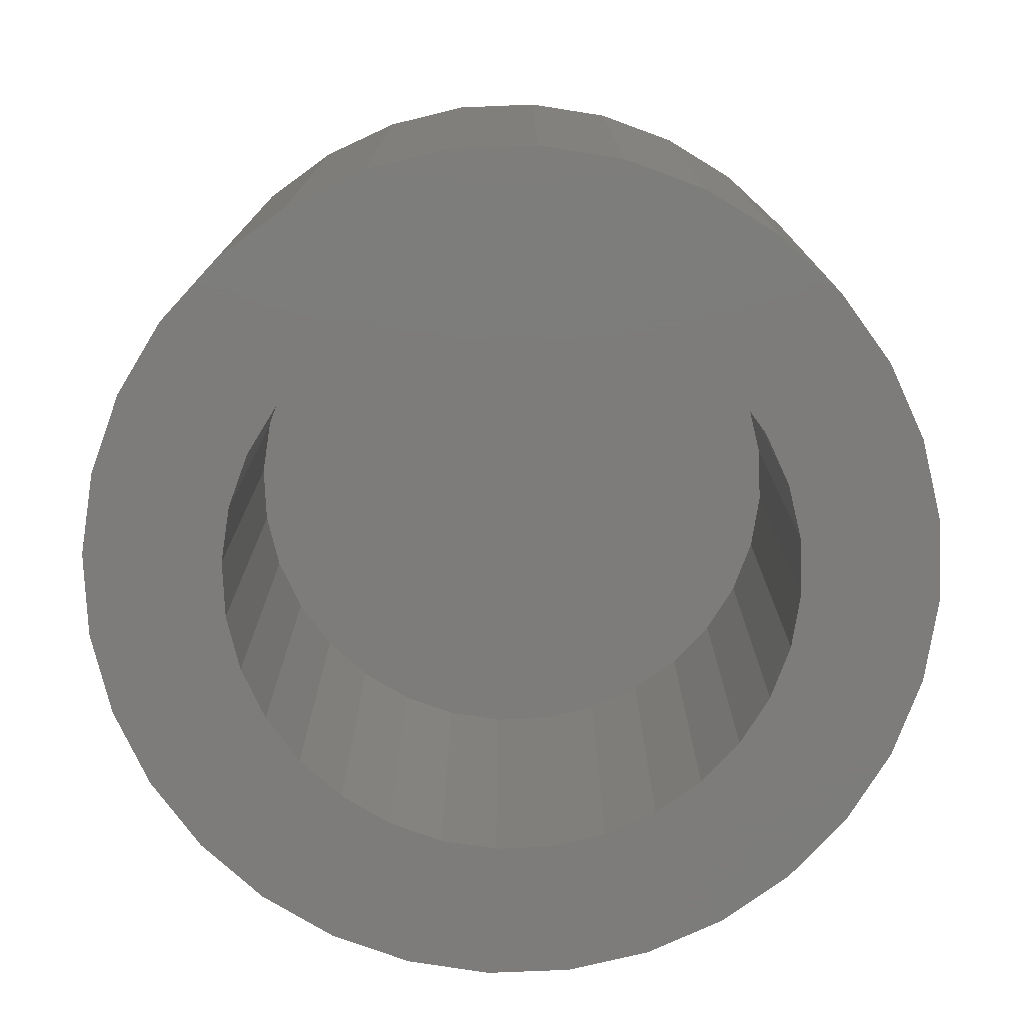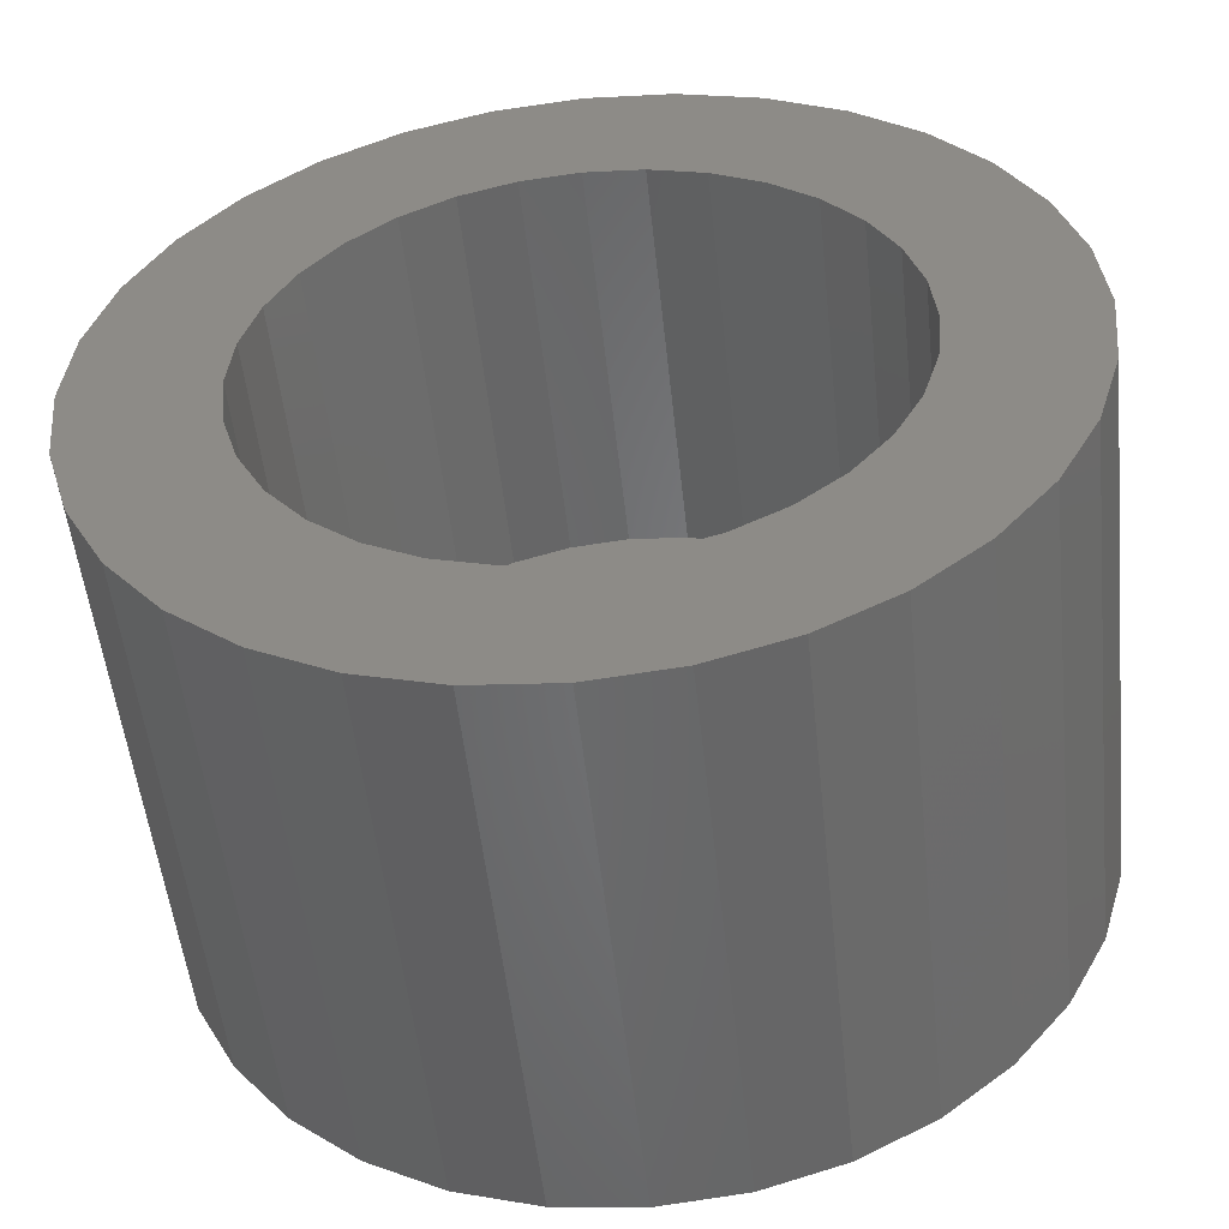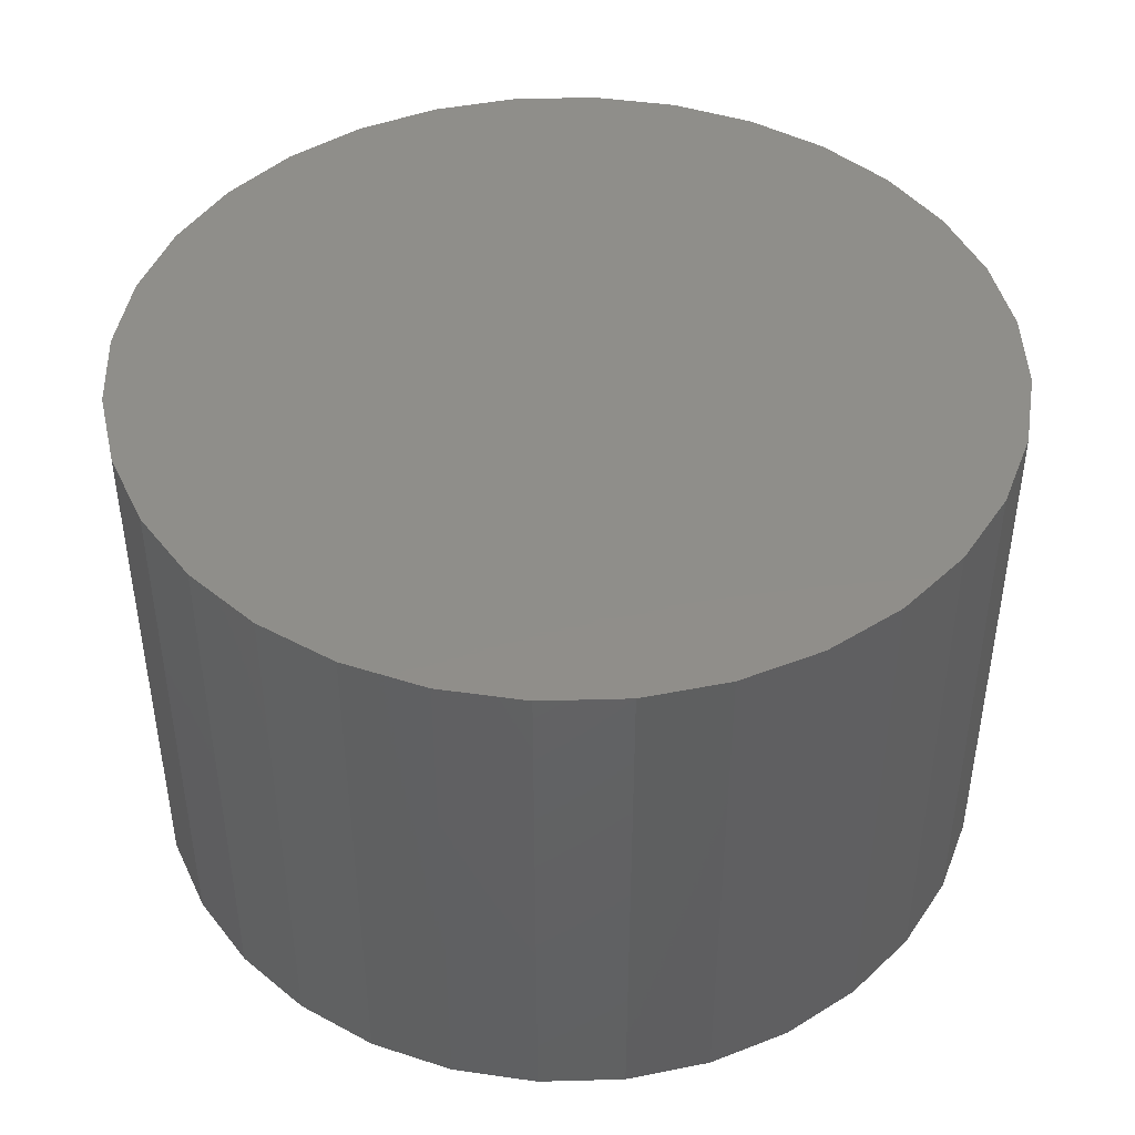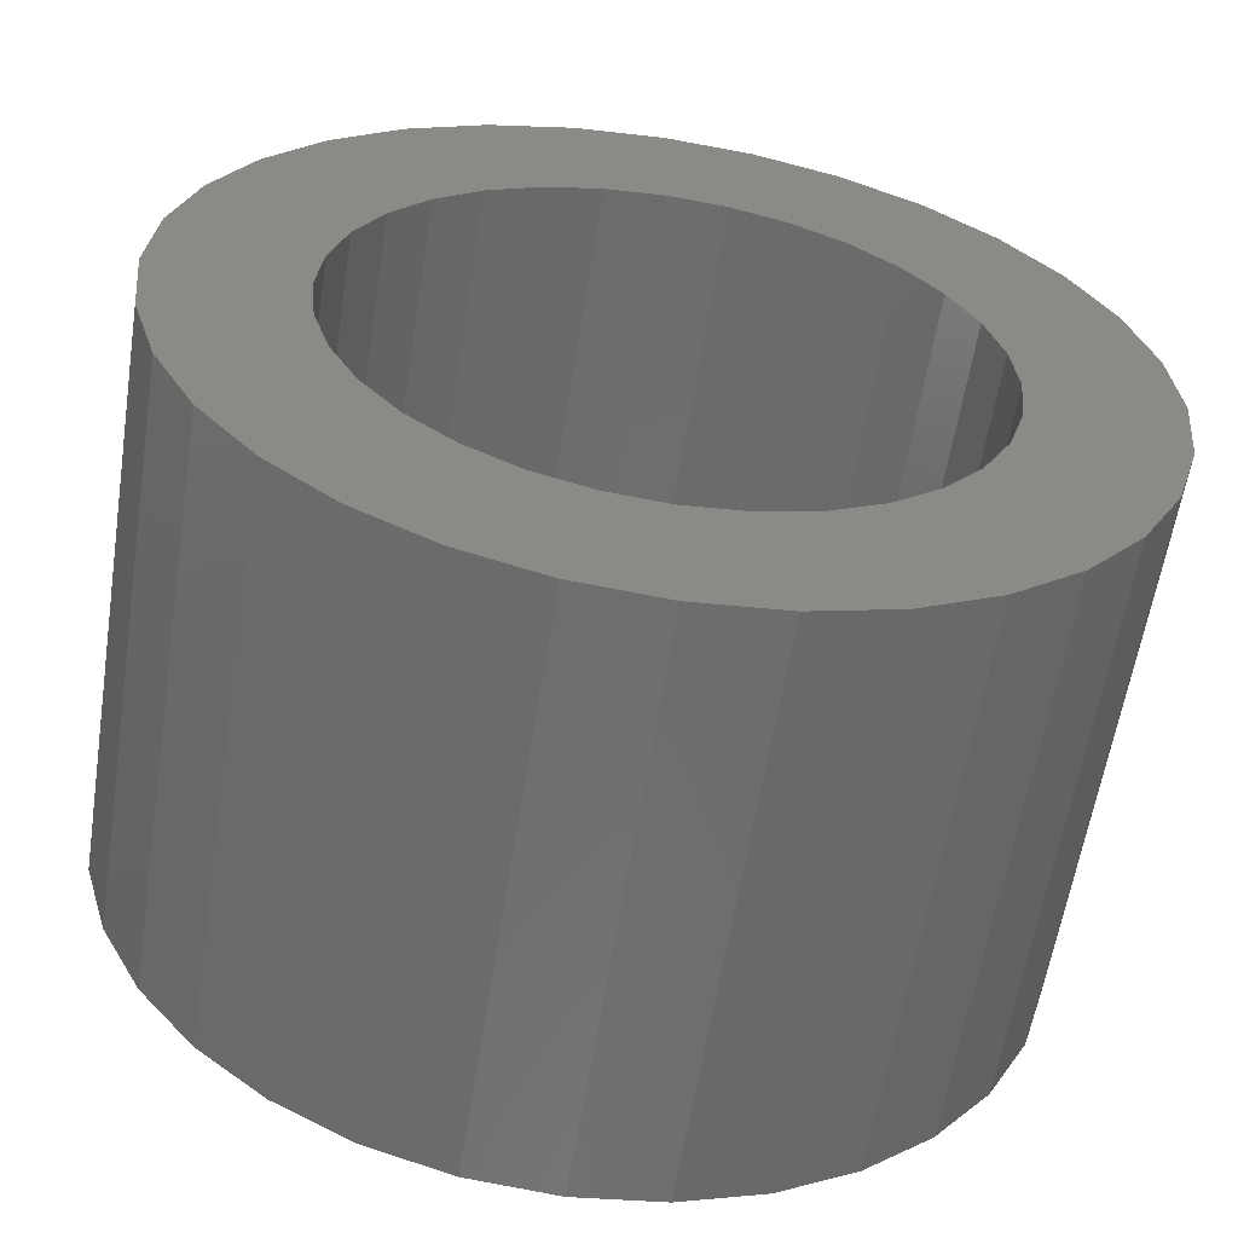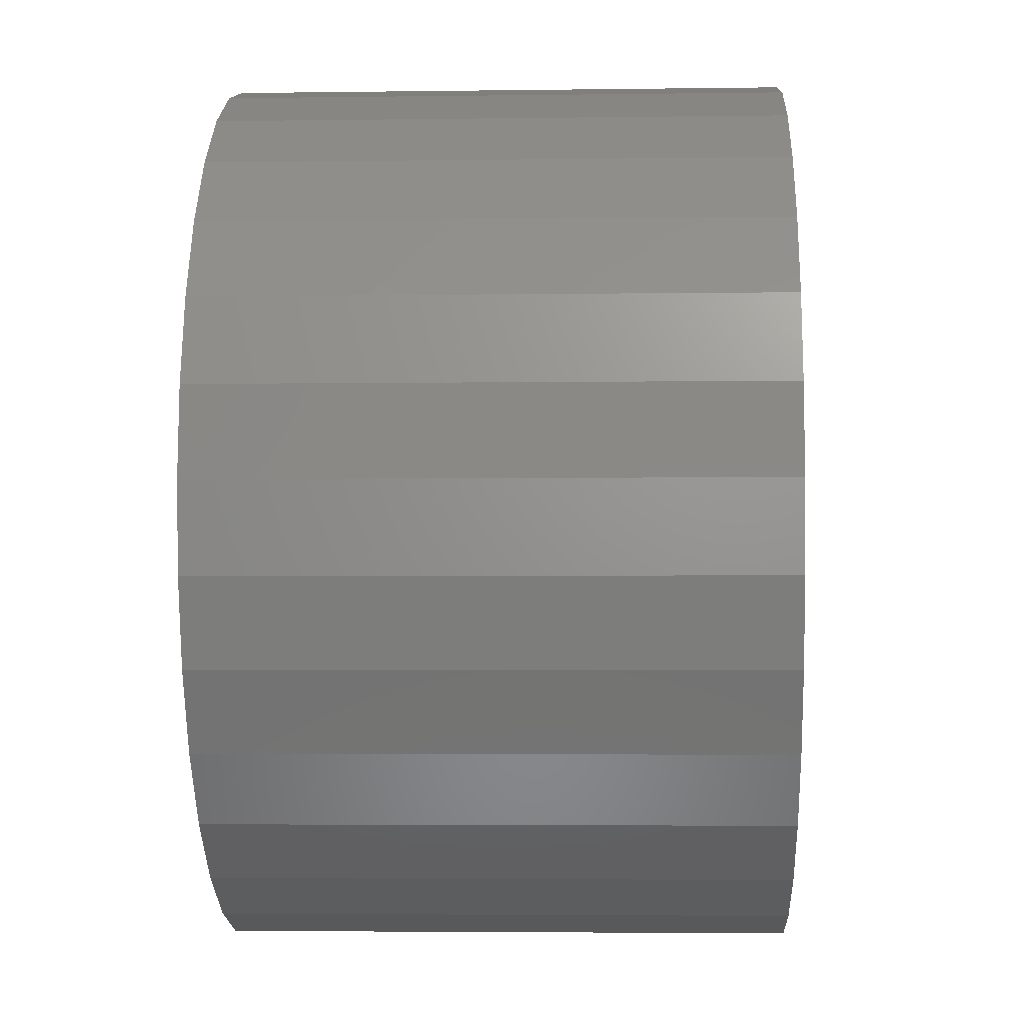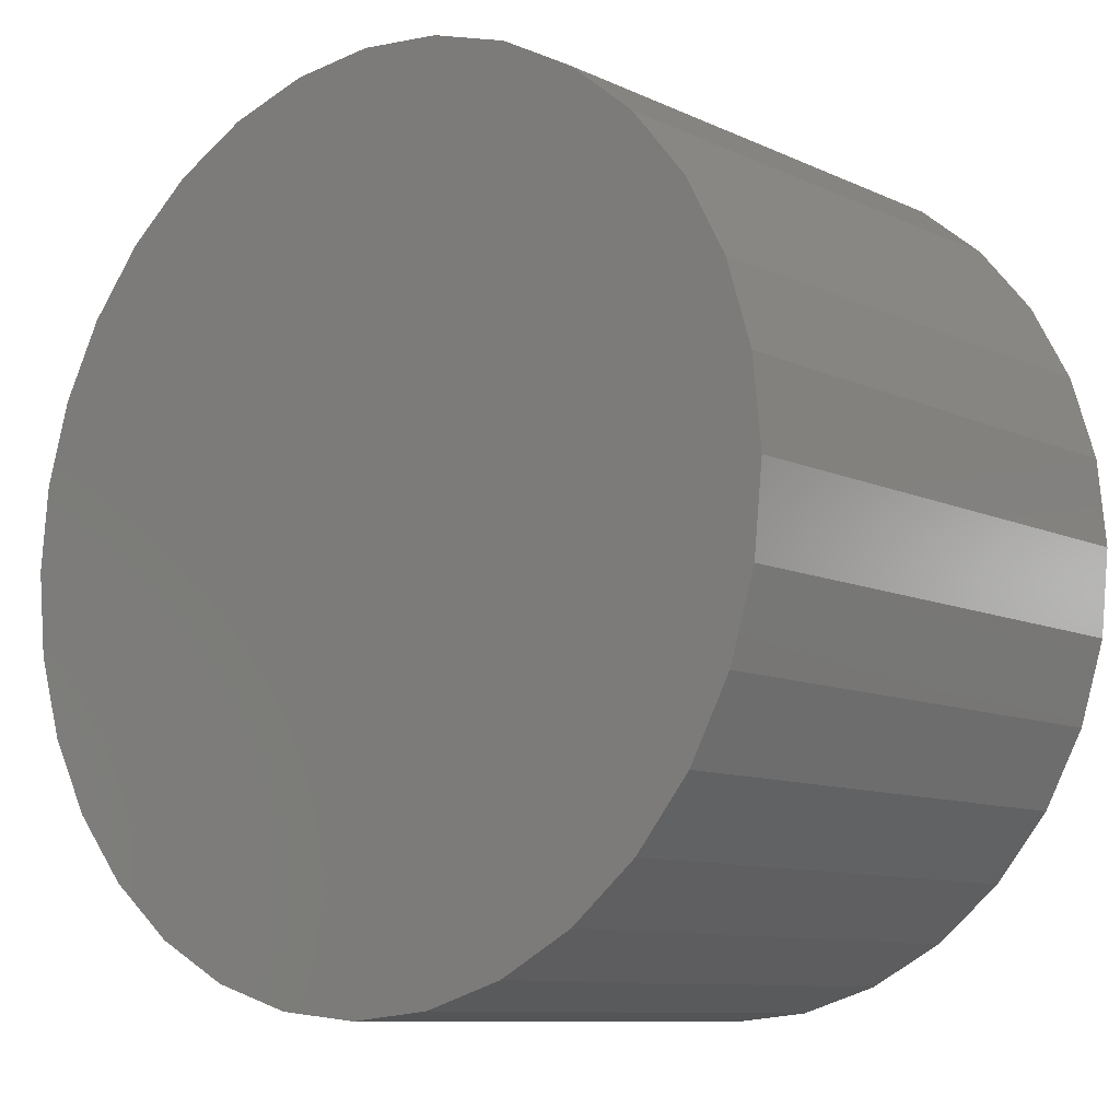
<metadata>
{"format":"stl","ext":"stl","renderer":"f3d","projection":"perspective","resolution":1024,"background":"white","views":[{"elev":-75.9,"azim":-172.0,"up":"+Z"},{"elev":-52.6,"azim":-173.9,"up":"+Y"},{"elev":44.6,"azim":26.3,"up":"+Z"},{"elev":-59.5,"azim":171.1,"up":"+Y"},{"elev":-3.9,"azim":-87.4,"up":"+Y"},{"elev":-9.7,"azim":40.0,"up":"+Y"}]}
</metadata>
<code>
# stl→obj: 128 verts, 252 faces
v 0.4333 -0.1962 0
v 0.4079 -0.2098 0
v 0.309 -0.2112 0
v 0.5456 -0.1962 0
v 0.5181 -0.1879 0
v 0.643 -0.1783 0
v 0.4895 -0.185 0
v 0.336 -0.1783 0
v 0.3689 -0.1513 0
v 0.4064 -0.1312 0
v 0.4471 -0.1189 0
v 0.4895 -0.1147 0
v 0.5318 -0.1189 0
v 0.5726 -0.1312 0
v 0.6101 -0.1513 0
v 0.4608 -0.1879 0
v 0.336 -0.4853 0
v 0.309 -0.4524 0
v 0.4079 -0.4539 0
v 0.4333 -0.4674 0
v 0.4608 -0.4758 0
v 0.4895 -0.4786 0
v 0.3689 -0.5123 0
v 0.643 -0.4853 0
v 0.6101 -0.5123 0
v 0.5726 -0.5324 0
v 0.5318 -0.5448 0
v 0.4895 -0.5489 0
v 0.4471 -0.5448 0
v 0.4064 -0.5324 0
v 0.5181 -0.4758 0
v 0.5456 -0.4674 0
v 0.571 -0.4539 0
v 0.67 -0.4524 0
v 0.3674 -0.2503 0
v 0.2889 -0.2487 0
v 0.3857 -0.228 0
v 0.3455 -0.3032 0
v 0.2765 -0.2895 0
v 0.3539 -0.2757 0
v 0.3674 -0.4134 0
v 0.2889 -0.4149 0
v 0.3539 -0.388 0
v 0.2765 -0.3742 0
v 0.3455 -0.3605 0
v 0.2724 -0.3318 0
v 0.3427 -0.3318 0
v 0.3857 -0.4356 0
v 0.6115 -0.2503 0
v 0.5933 -0.228 0
v 0.6901 -0.2487 0
v 0.571 -0.2098 0
v 0.67 -0.2112 0
v 0.6334 -0.3032 0
v 0.6251 -0.2757 0
v 0.7024 -0.2895 0
v 0.6115 -0.4134 0
v 0.6251 -0.388 0
v 0.6901 -0.4149 0
v 0.6334 -0.3605 0
v 0.7024 -0.3742 0
v 0.6363 -0.3318 0
v 0.7066 -0.3318 0
v 0.5933 -0.4356 0
v 0.5181 -0.4758 0.2031
v 0.5456 -0.4674 0.2031
v 0.571 -0.4539 0.2031
v 0.5933 -0.4356 0.2031
v 0.6115 -0.4134 0.2031
v 0.6251 -0.388 0.2031
v 0.6334 -0.3605 0.2031
v 0.6363 -0.3318 0.2031
v 0.4895 -0.4786 0.2031
v 0.4608 -0.4758 0.2031
v 0.4333 -0.4674 0.2031
v 0.4079 -0.4539 0.2031
v 0.3857 -0.4356 0.2031
v 0.3674 -0.4134 0.2031
v 0.3539 -0.388 0.2031
v 0.3455 -0.3605 0.2031
v 0.3427 -0.3318 0.2031
v 0.4608 -0.1879 0.2031
v 0.4333 -0.1962 0.2031
v 0.4079 -0.2098 0.2031
v 0.3857 -0.228 0.2031
v 0.3674 -0.2503 0.2031
v 0.3539 -0.2757 0.2031
v 0.3455 -0.3032 0.2031
v 0.4895 -0.185 0.2031
v 0.5181 -0.1879 0.2031
v 0.5456 -0.1962 0.2031
v 0.571 -0.2098 0.2031
v 0.5933 -0.228 0.2031
v 0.6115 -0.2503 0.2031
v 0.6251 -0.2757 0.2031
v 0.6334 -0.3032 0.2031
v 0.4471 -0.1189 0.2734
v 0.5318 -0.1189 0.2734
v 0.4895 -0.1147 0.2734
v 0.4064 -0.1312 0.2734
v 0.5726 -0.1312 0.2734
v 0.5726 -0.5324 0.2734
v 0.4471 -0.5448 0.2734
v 0.5318 -0.5448 0.2734
v 0.4895 -0.5489 0.2734
v 0.6101 -0.1513 0.2734
v 0.3689 -0.1513 0.2734
v 0.643 -0.1783 0.2734
v 0.336 -0.1783 0.2734
v 0.67 -0.2112 0.2734
v 0.309 -0.2112 0.2734
v 0.6901 -0.2487 0.2734
v 0.2889 -0.2487 0.2734
v 0.7024 -0.2895 0.2734
v 0.2765 -0.2895 0.2734
v 0.7066 -0.3318 0.2734
v 0.2724 -0.3318 0.2734
v 0.7024 -0.3742 0.2734
v 0.2765 -0.3742 0.2734
v 0.6901 -0.4149 0.2734
v 0.2889 -0.4149 0.2734
v 0.67 -0.4524 0.2734
v 0.309 -0.4524 0.2734
v 0.643 -0.4853 0.2734
v 0.336 -0.4853 0.2734
v 0.6101 -0.5123 0.2734
v 0.3689 -0.5123 0.2734
v 0.4064 -0.5324 0.2734
f 1 2 3
f 4 5 6
f 7 8 9
f 7 9 10
f 7 10 11
f 7 11 12
f 7 12 13
f 7 13 14
f 7 14 15
f 7 15 6
f 7 6 5
f 8 7 16
f 8 16 1
f 8 1 3
f 17 18 19
f 17 19 20
f 17 20 21
f 17 21 22
f 17 22 23
f 22 24 25
f 22 25 26
f 22 26 27
f 22 27 28
f 22 28 29
f 22 29 30
f 22 30 23
f 24 22 31
f 24 31 32
f 24 32 33
f 24 33 34
f 35 36 37
f 37 36 3
f 37 3 2
f 38 39 40
f 40 39 36
f 40 36 35
f 41 42 43
f 43 42 44
f 43 44 45
f 45 44 46
f 45 46 47
f 47 46 39
f 47 39 38
f 19 18 48
f 48 18 42
f 48 42 41
f 49 50 51
f 51 50 52
f 51 52 53
f 53 52 4
f 53 4 6
f 54 55 56
f 56 55 49
f 56 49 51
f 57 58 59
f 59 58 60
f 59 60 61
f 61 60 62
f 61 62 63
f 63 62 54
f 63 54 56
f 33 64 34
f 34 64 57
f 34 57 59
f 22 65 31
f 31 65 66
f 31 66 32
f 32 66 67
f 32 67 33
f 33 67 68
f 33 68 64
f 64 68 69
f 64 69 57
f 57 69 70
f 57 70 58
f 58 70 71
f 58 71 60
f 60 71 72
f 60 72 62
f 65 22 73
f 73 22 21
f 73 21 74
f 74 21 20
f 74 20 75
f 75 20 19
f 75 19 76
f 76 19 48
f 76 48 77
f 77 48 41
f 77 41 78
f 78 41 43
f 78 43 79
f 79 43 45
f 79 45 80
f 80 45 47
f 80 47 81
f 7 82 16
f 16 82 83
f 16 83 1
f 1 83 84
f 1 84 2
f 2 84 85
f 2 85 37
f 37 85 86
f 37 86 35
f 35 86 87
f 35 87 40
f 40 87 88
f 40 88 38
f 38 88 81
f 38 81 47
f 82 7 89
f 89 7 5
f 89 5 90
f 90 5 4
f 90 4 91
f 91 4 52
f 91 52 92
f 92 52 50
f 92 50 93
f 93 50 49
f 93 49 94
f 94 49 55
f 94 55 95
f 95 55 54
f 95 54 96
f 96 54 62
f 96 62 72
f 71 96 72
f 95 96 71
f 70 95 71
f 80 88 79
f 88 80 81
f 88 87 79
f 79 87 86
f 79 86 78
f 78 86 85
f 78 85 77
f 77 85 84
f 77 84 76
f 76 84 83
f 76 83 75
f 75 83 82
f 75 82 74
f 74 82 89
f 74 89 73
f 73 89 90
f 73 90 65
f 65 90 91
f 65 91 66
f 66 91 92
f 66 92 67
f 67 92 93
f 67 93 68
f 68 93 94
f 68 94 69
f 69 94 95
f 69 95 70
f 97 98 99
f 98 97 100
f 98 100 101
f 102 103 104
f 104 103 105
f 101 100 106
f 106 100 107
f 106 107 108
f 108 107 109
f 108 109 110
f 110 109 111
f 110 111 112
f 112 111 113
f 112 113 114
f 114 113 115
f 114 115 116
f 116 115 117
f 116 117 118
f 118 117 119
f 118 119 120
f 120 119 121
f 120 121 122
f 122 121 123
f 122 123 124
f 124 123 125
f 124 125 126
f 126 125 127
f 126 127 102
f 102 127 128
f 102 128 103
f 63 116 61
f 61 116 118
f 61 118 59
f 59 118 120
f 59 120 34
f 34 120 122
f 34 122 24
f 24 122 124
f 24 124 25
f 25 124 126
f 25 126 26
f 26 126 102
f 26 102 27
f 27 102 104
f 27 104 28
f 28 104 105
f 28 105 29
f 29 105 103
f 29 103 30
f 30 103 128
f 30 128 23
f 23 128 127
f 23 127 17
f 17 127 125
f 17 125 18
f 18 125 123
f 18 123 42
f 42 123 121
f 42 121 44
f 44 121 119
f 44 119 46
f 46 119 117
f 46 117 39
f 39 117 115
f 39 115 36
f 36 115 113
f 36 113 3
f 3 113 111
f 3 111 8
f 8 111 109
f 8 109 9
f 9 109 107
f 9 107 10
f 10 107 100
f 10 100 11
f 11 100 97
f 11 97 12
f 12 97 99
f 12 99 13
f 13 99 98
f 13 98 14
f 14 98 101
f 14 101 15
f 15 101 106
f 15 106 6
f 6 106 108
f 6 108 53
f 53 108 110
f 53 110 51
f 51 110 112
f 51 112 56
f 56 112 114
f 56 114 63
f 63 114 116

</code>
